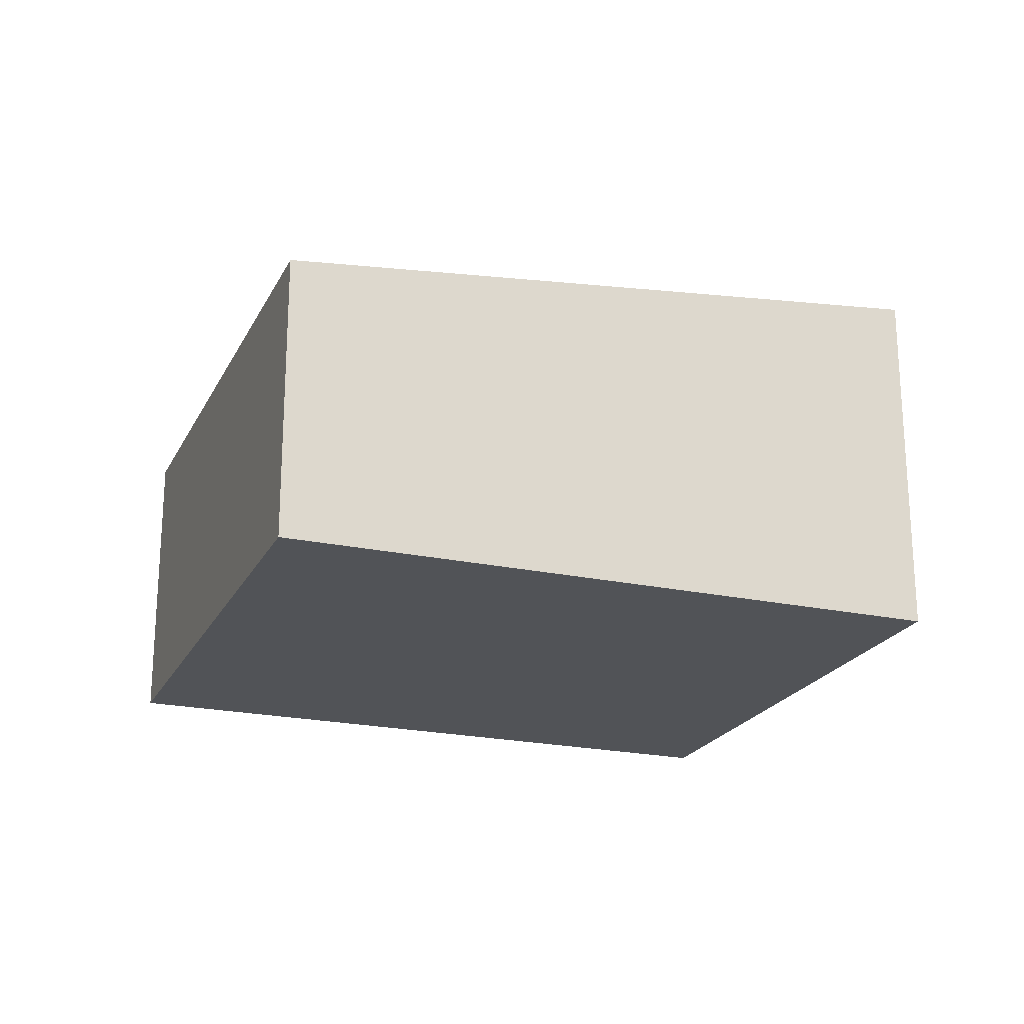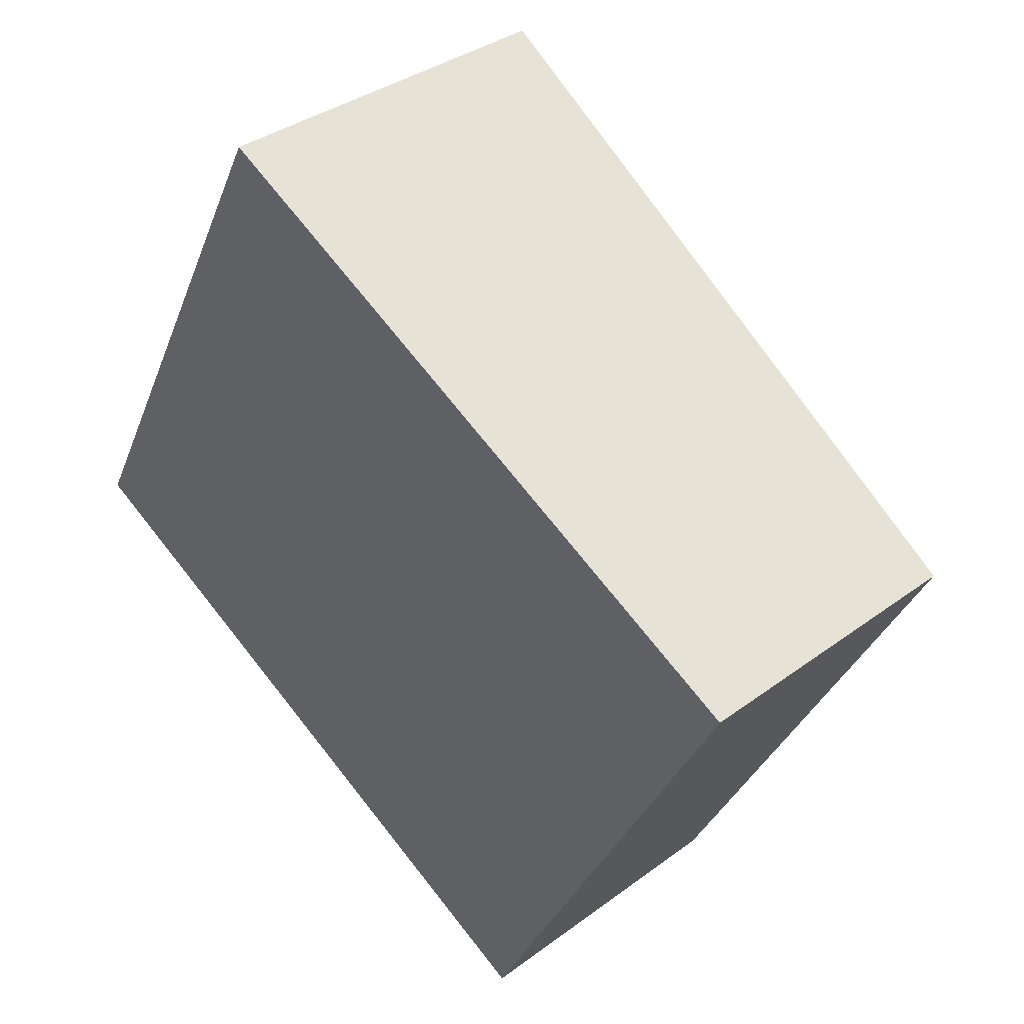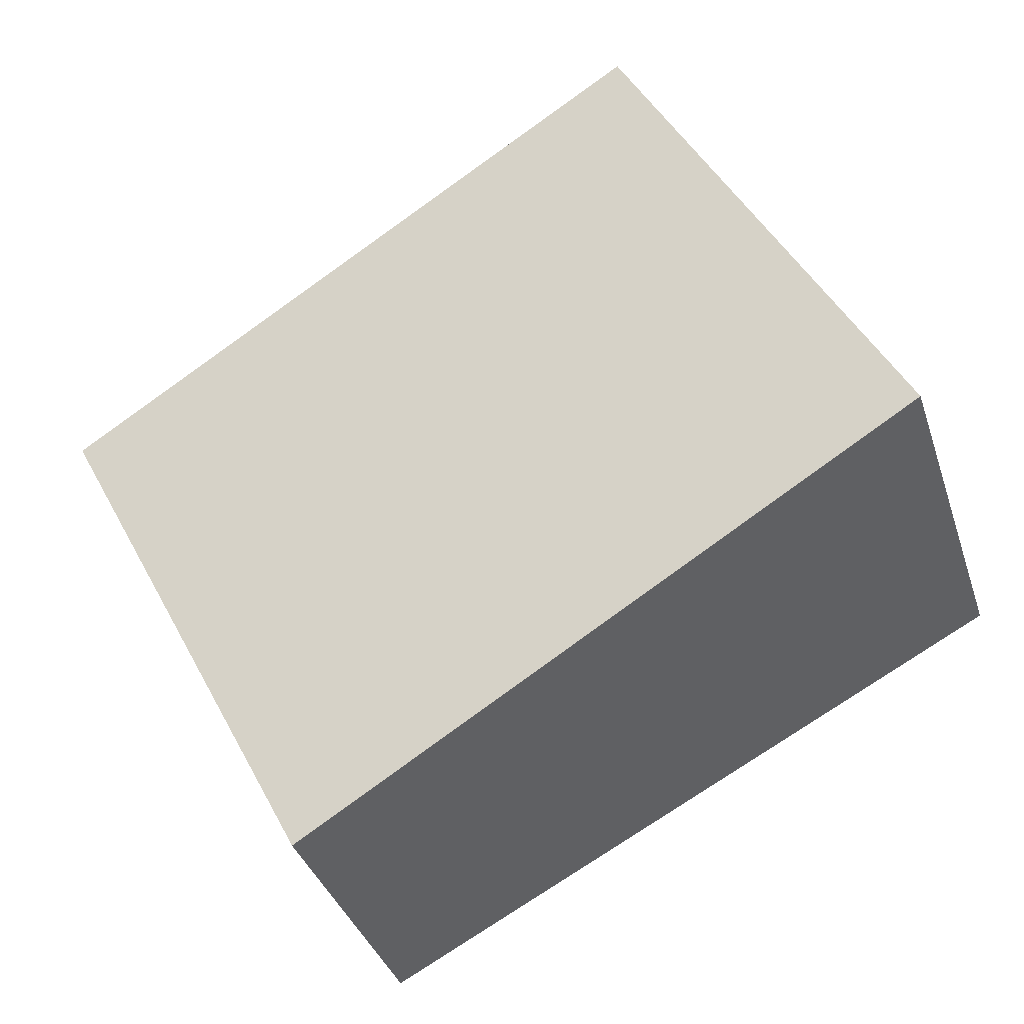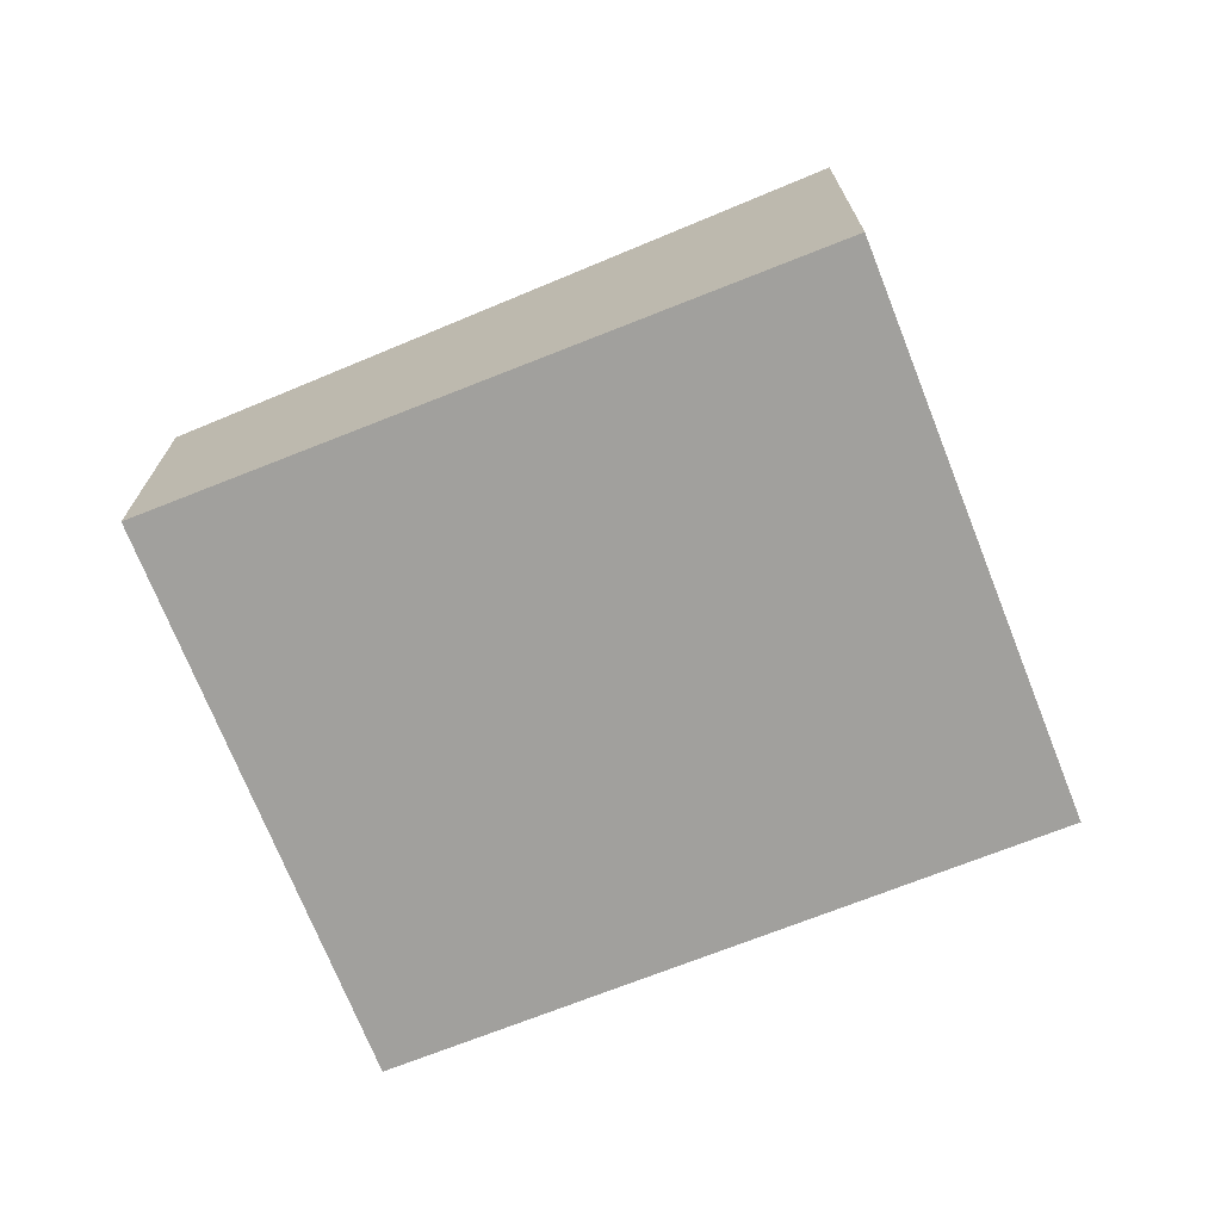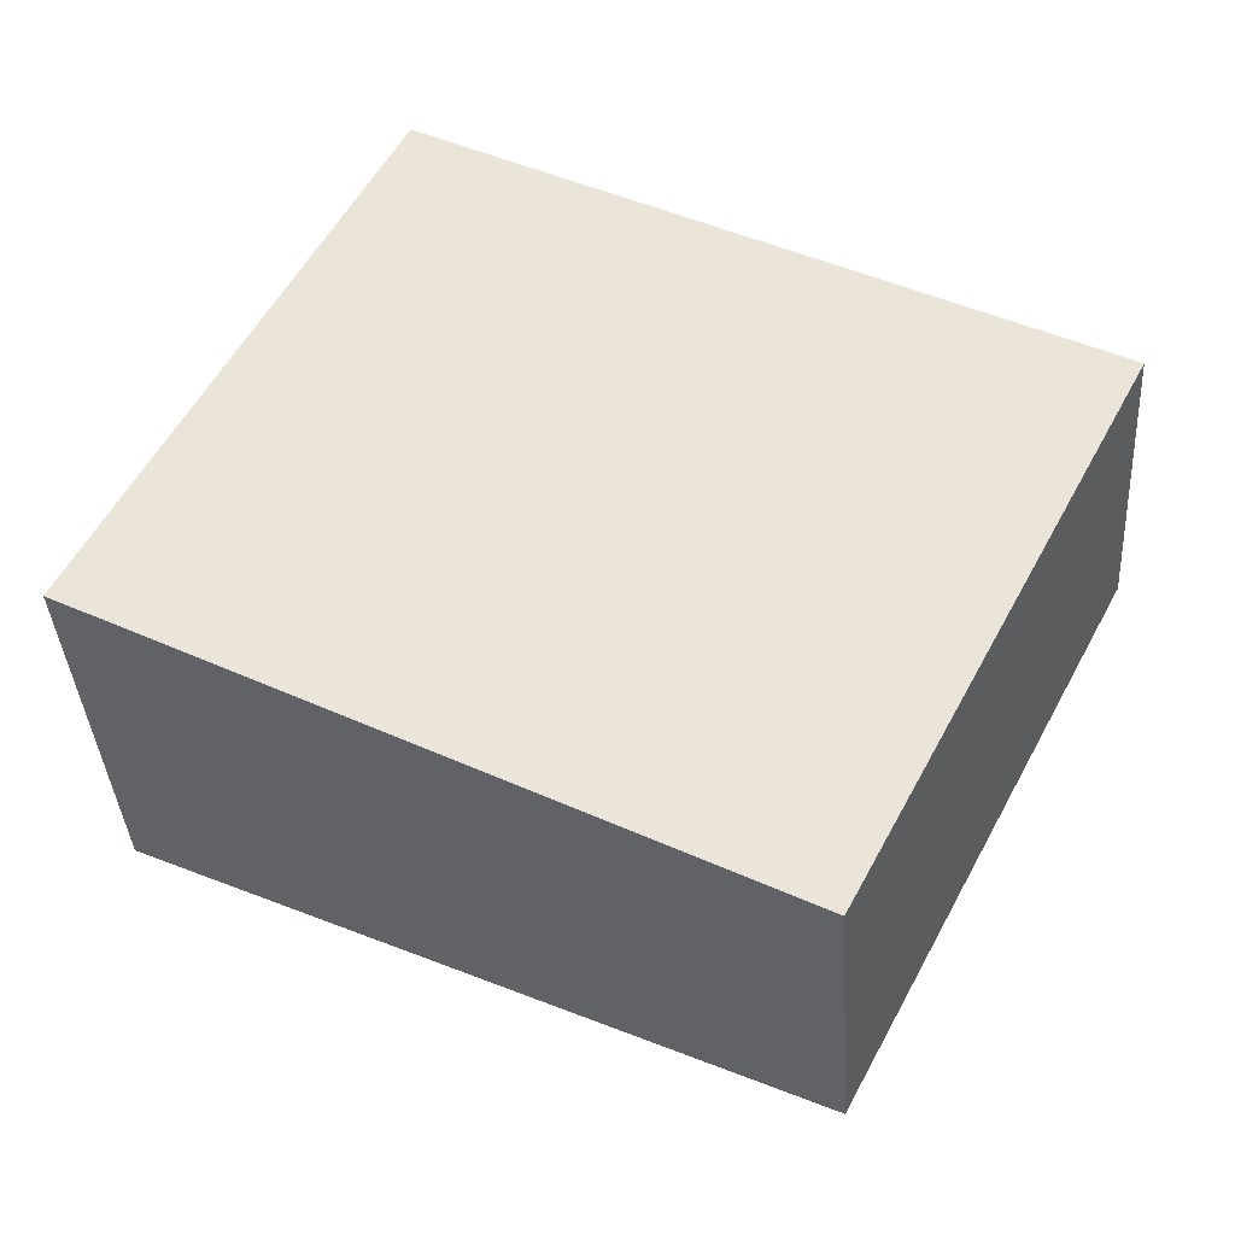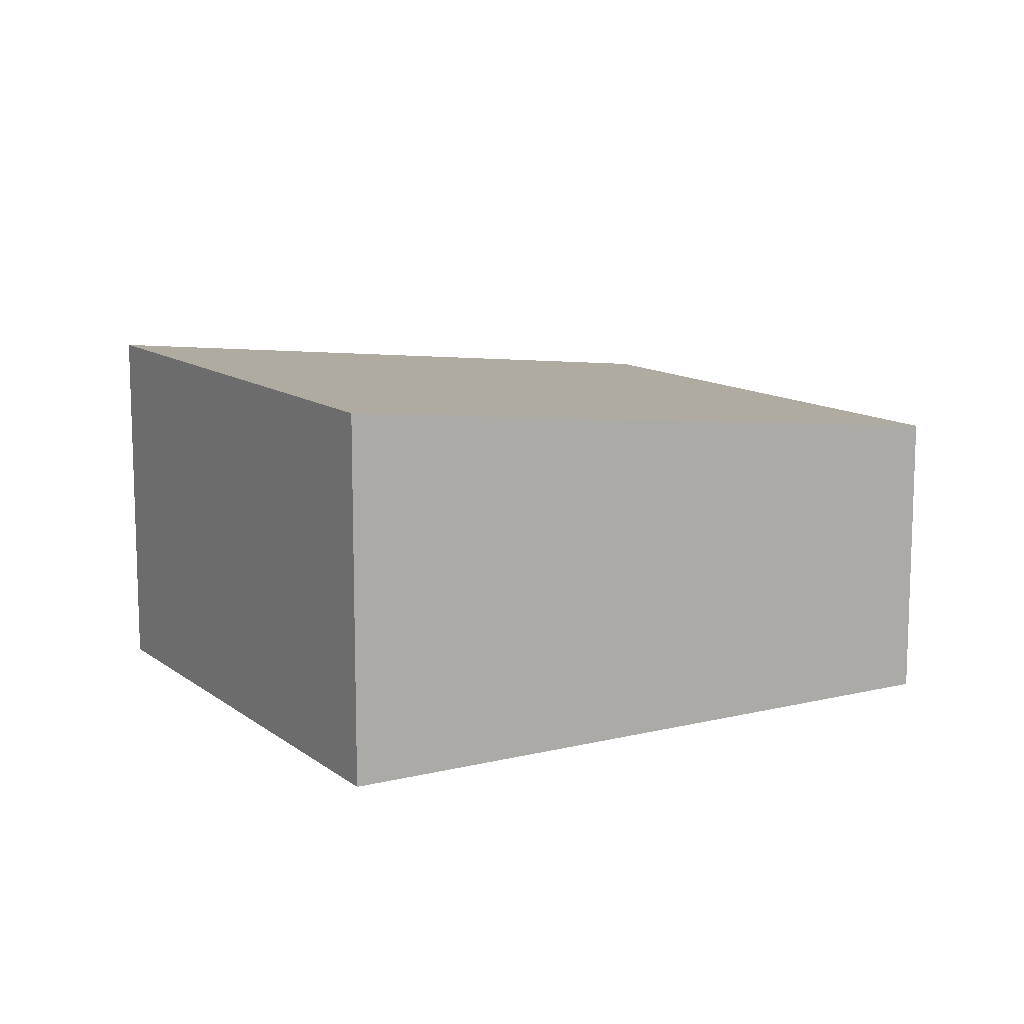
<metadata>
{"format":"obj","ext":"obj","renderer":"f3d","projection":"perspective","resolution":1024,"background":"white","views":[{"elev":-21.8,"azim":-173.3,"up":"+Y"},{"elev":35.7,"azim":45.7,"up":"+Z"},{"elev":-36.7,"azim":-162.8,"up":"+Z"},{"elev":-71.7,"azim":-130.9,"up":"+Y"},{"elev":-37.7,"azim":3.7,"up":"+Z"},{"elev":11.8,"azim":-3.1,"up":"+Y"}]}
</metadata>
<code>
v  0 2.967 1.817e-16
v  7.143 2.394 1.584
v  4.972 2.394 -2.588
v  2.171 2.967 4.172
v  7.143 -9.699e-17 1.584
v  4.972 1.585e-16 -2.588
v  0 0 0
v  2.171 -2.555e-16 4.172
g defaultobject
f 1 2 3
f 2 1 4
f 5 3 2
f 3 5 6
f 3 7 1
f 7 3 6
f 7 4 1
f 4 7 8
f 8 2 4
f 2 8 5
f 5 7 6
f 7 5 8

</code>
